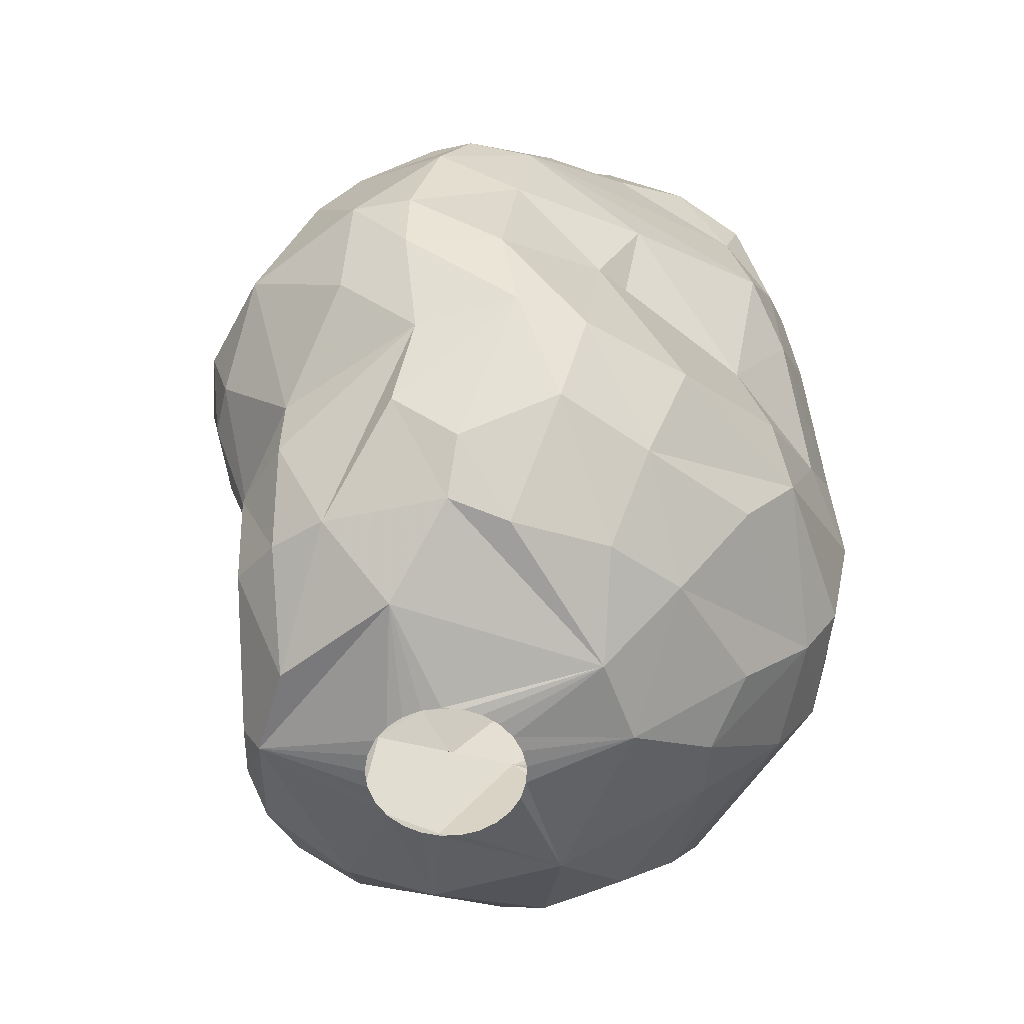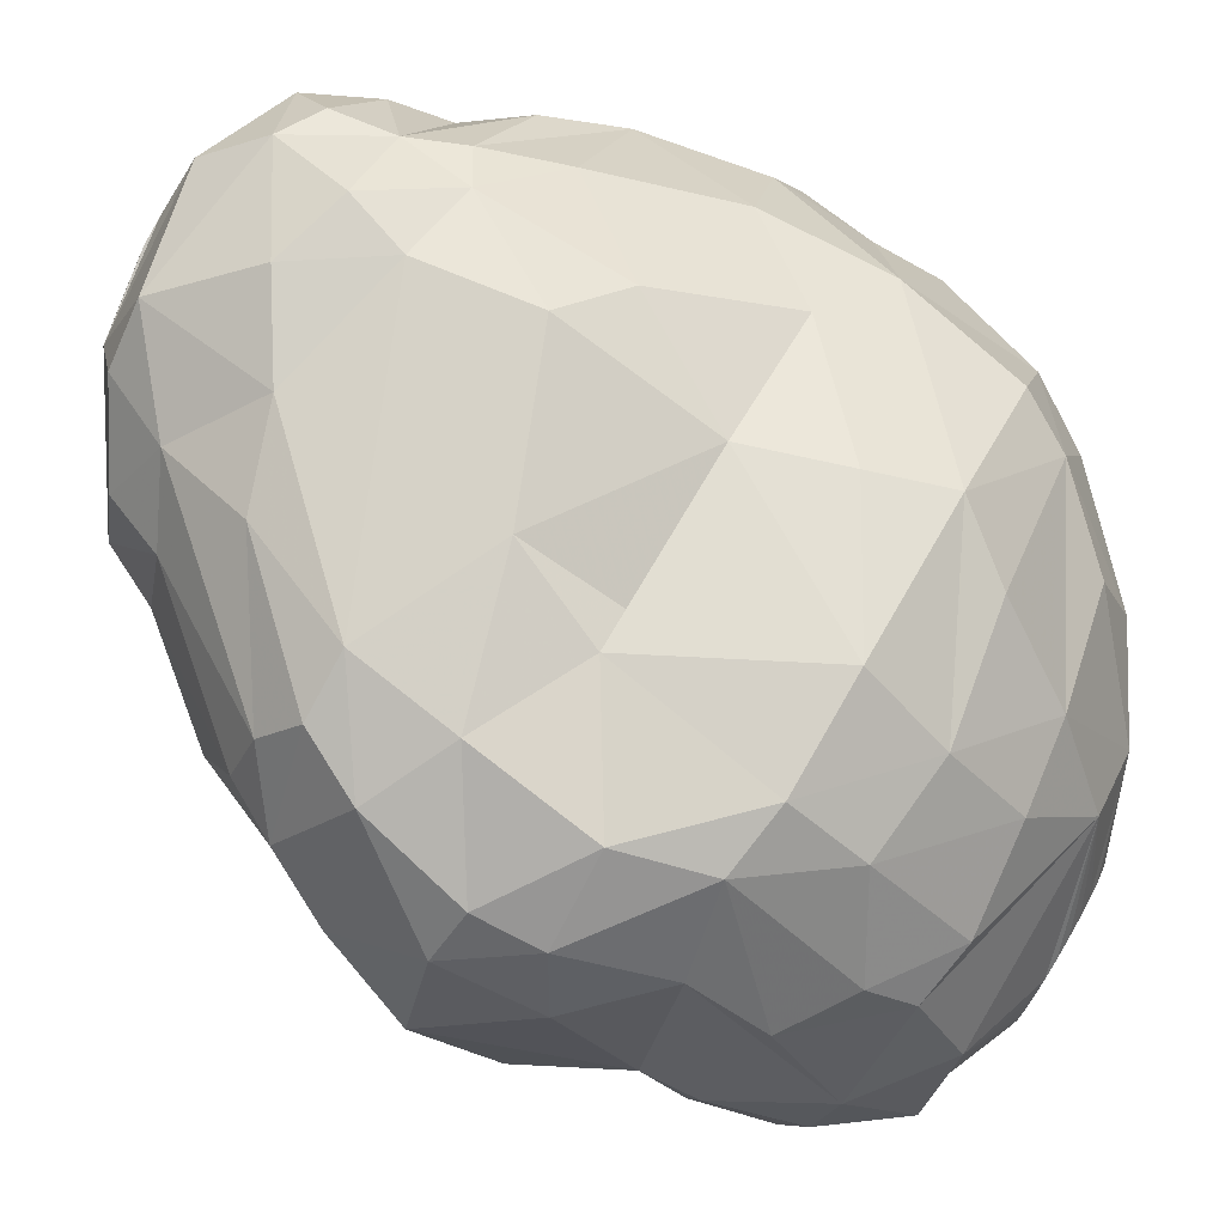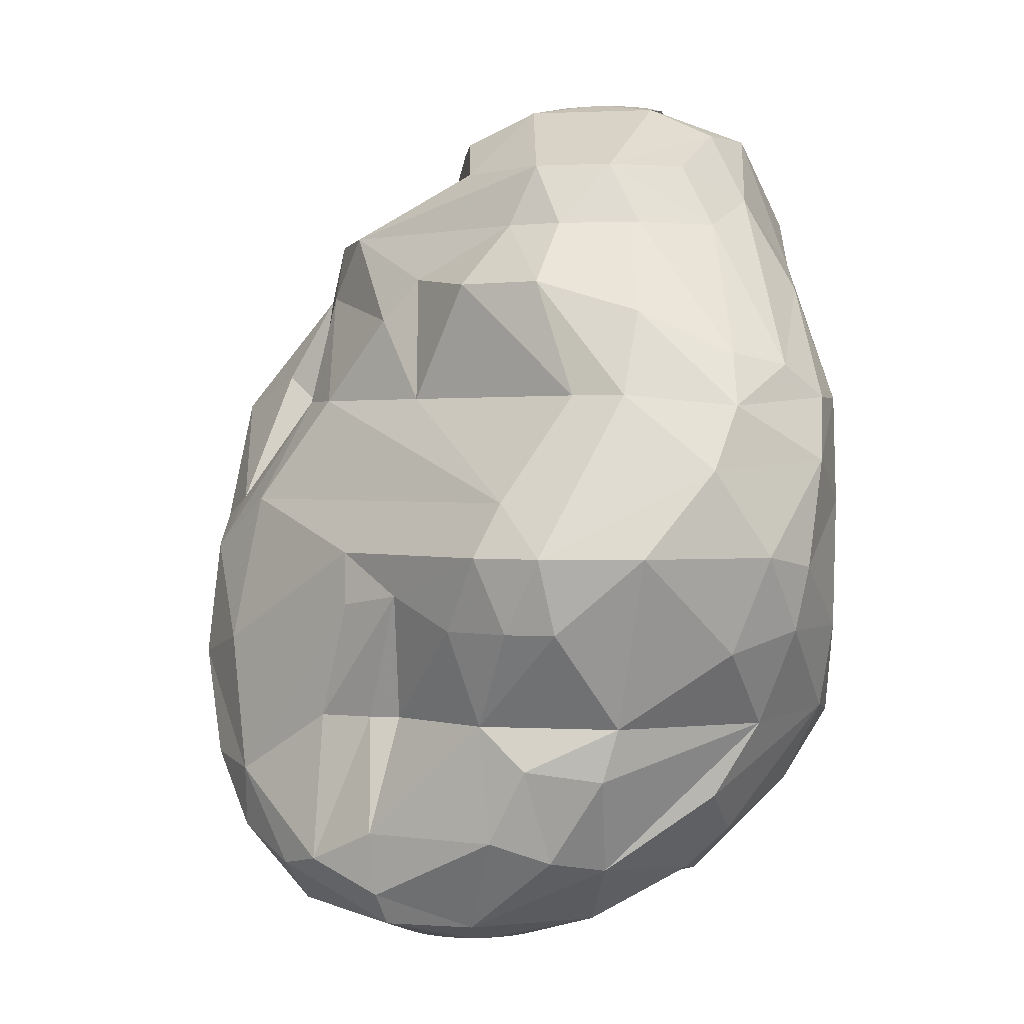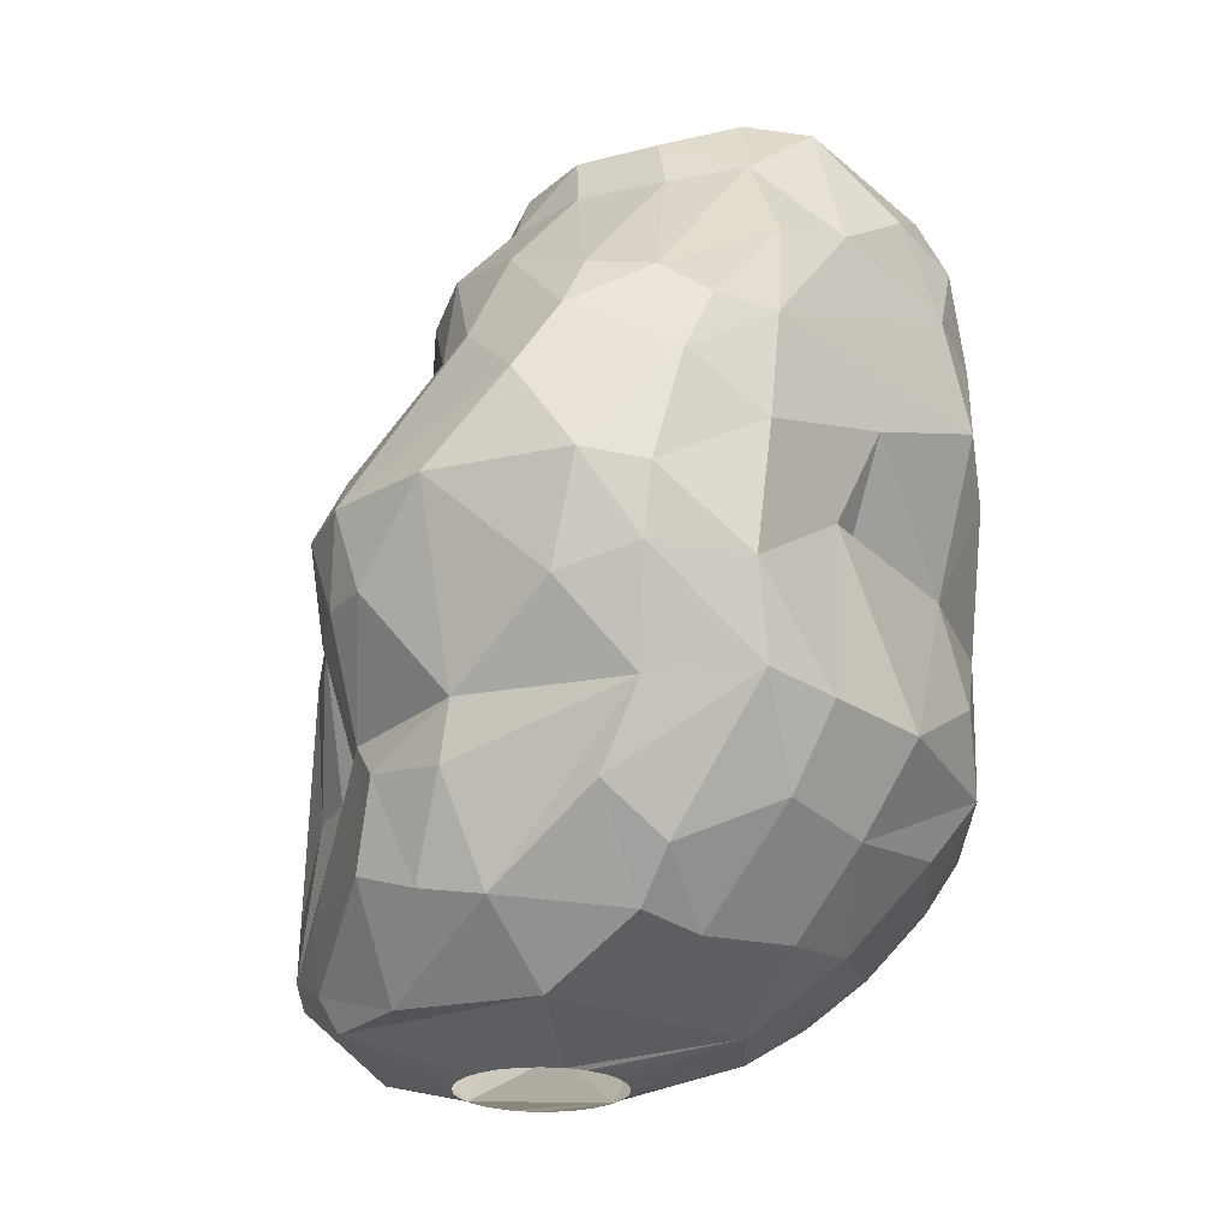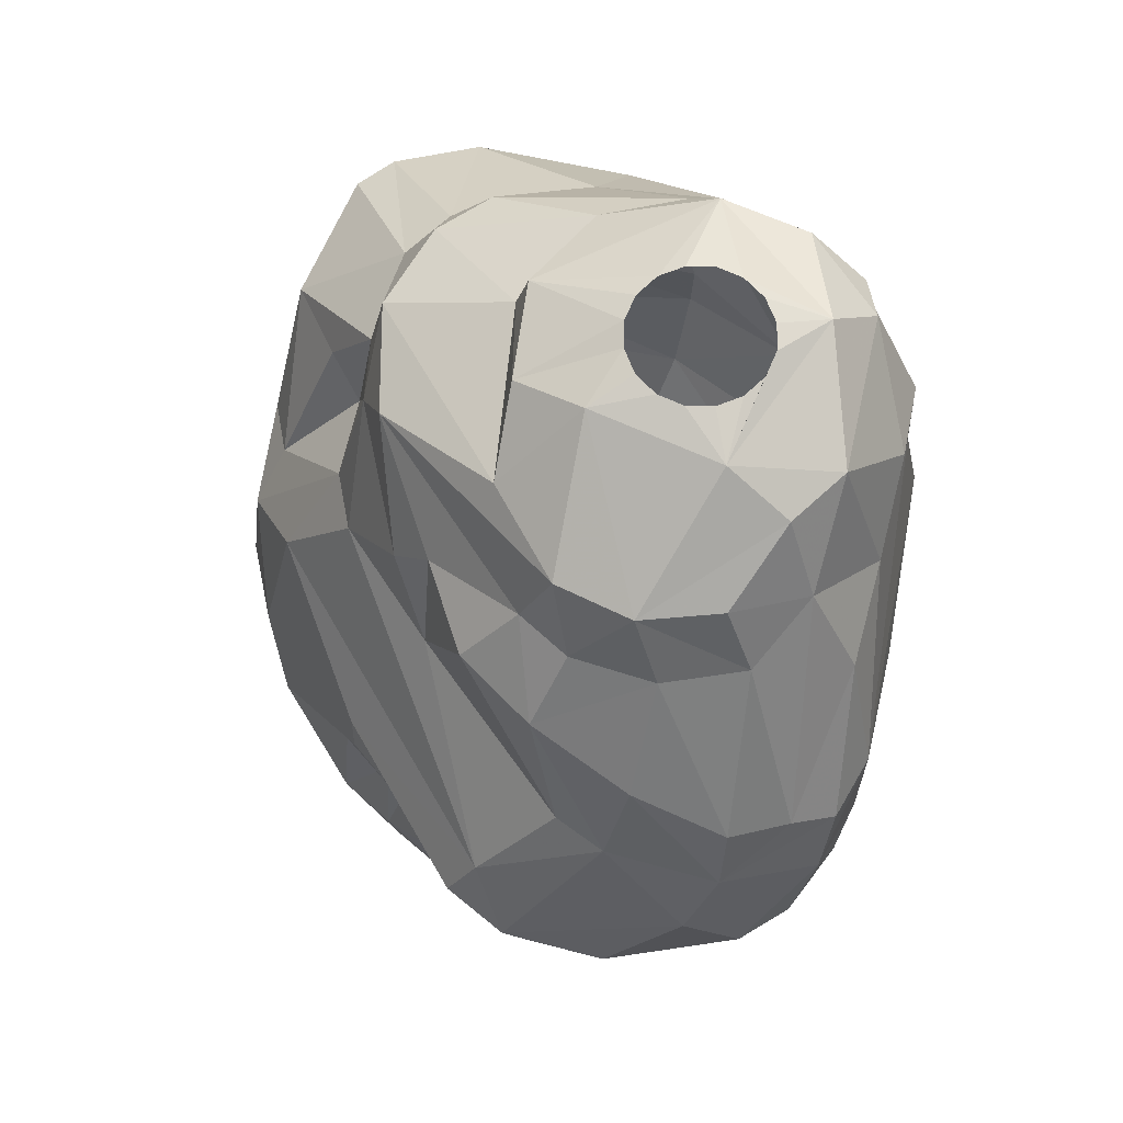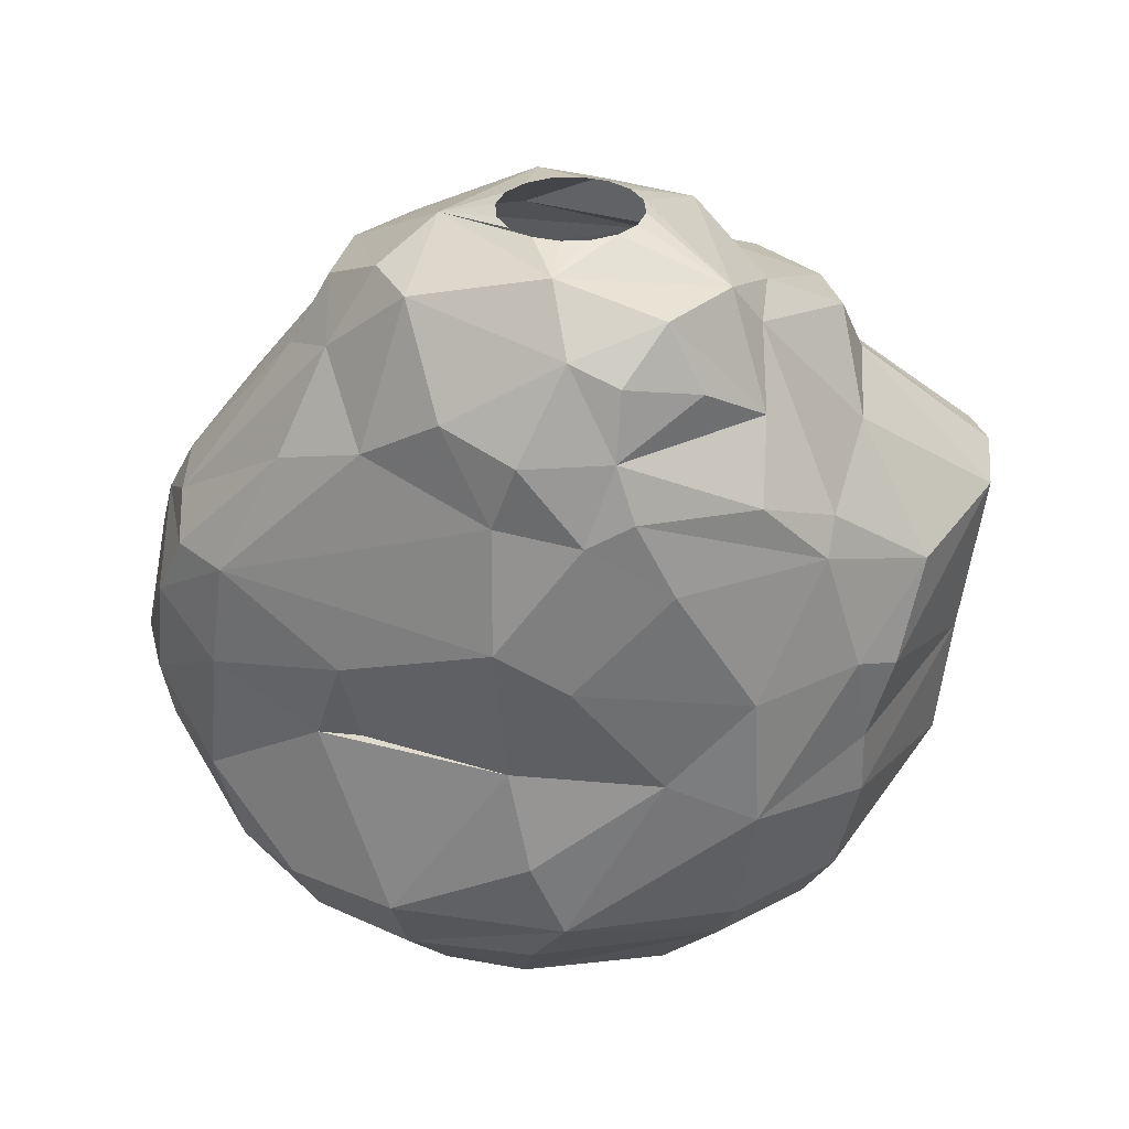
<metadata>
{"format":"obj","ext":"obj","renderer":"f3d","projection":"perspective","resolution":1024,"background":"white","views":[{"elev":-57.9,"azim":149.7,"up":"+Z"},{"elev":79.2,"azim":120.0,"up":"+Y"},{"elev":1.3,"azim":89.9,"up":"+Z"},{"elev":-23.8,"azim":131.3,"up":"+Z"},{"elev":70.2,"azim":102.5,"up":"+Z"},{"elev":32.5,"azim":-149.8,"up":"+Z"}]}
</metadata>
<code>
v 233.3 52.41 317.7
v 233.3 53.95 315.3
v 233.3 47.97 317.7
v 233.7 54.59 311.4
v 233.8 54.64 313.2
v 233.8 48.48 313.2
v 233.8 55.35 315.9
v 234 49 309.9
v 234.3 45.67 317.7
v 234.5 54.38 308.4
v 234.5 46.66 312
v 234.6 55.95 319.2
v 234.7 48.17 308.4
v 234.7 55.31 320.1
v 235.1 45.14 315.3
v 235.2 57.94 312
v 235.2 44.81 317.7
v 235.4 57.97 315.6
v 235.6 51.88 321
v 235.6 53.92 306.6
v 235.8 57.31 321
v 235.9 45.29 311.4
v 235.9 45.39 313.2
v 235.9 48.51 306.6
v 235.9 57.62 308.4
v 236.5 55.92 322.8
v 236.7 57.06 306.9
v 237 59.46 319.2
v 237.1 45.81 307.2
v 237.2 59.31 313.2
v 237.3 57.75 324
v 237.3 54.67 324.6
v 237.3 48.19 321
v 237.4 49.45 322.8
v 237.5 44.75 309.6
v 237.7 48.38 304.8
v 237.7 55.49 325.8
v 237.8 52.86 304.2
v 237.9 60.01 321.3
v 238.2 57.93 325.8
v 238.3 52.43 324.6
v 238.5 59.95 322.8
v 238.6 54.47 303.9
v 238.6 59.52 324.6
v 238.6 56.52 304.8
v 238.7 47.24 321
v 238.7 48.17 322.8
v 238.8 43.8 314.7
v 238.9 44.06 317.7
v 238.9 60.74 320.7
v 239.1 61.05 316.5
v 239.3 46.54 304.5
v 239.4 60.69 308.4
v 239.8 59.97 325.2
v 240 45.27 305.4
v 240.2 55.81 327
v 240.2 61.16 310.5
v 240.4 55.08 327
v 240.4 56.53 327
v 240.4 61.35 322.8
v 240.7 49.72 302.4
v 240.7 62.03 317.7
v 240.8 54.47 327
v 240.8 57.14 327
v 240.8 60.16 306.6
v 240.8 58.88 326.7
v 240.9 45.58 318.6
v 241 51.27 325.8
v 241 60.92 313.2
v 241 43.55 314.1
v 241.1 61.49 321
v 241.1 47.32 322.8
v 241.1 50.94 324.6
v 241.2 43.22 310.2
v 241.3 54.62 302.4
v 241.4 46.96 321
v 241.4 54.06 327
v 241.4 57.55 327
v 241.8 46.52 317.7
v 242.1 58.44 304.2
v 242.1 53.91 327
v 242.1 57.7 327
v 242.2 43.55 307.5
v 242.6 61.36 323.4
v 242.6 44.23 314.7
v 242.8 54.06 327
v 242.8 57.55 327
v 243.1 47.19 321
v 243.2 46.97 302.4
v 243.2 56.24 302.4
v 243.3 51.33 301.5
v 243.3 51.88 301.5
v 243.4 50.8 301.5
v 243.4 52.41 301.5
v 243.5 54.47 327
v 243.5 57.14 327
v 243.7 50.32 301.5
v 243.7 52.89 301.5
v 243.8 51.46 325.8
v 243.8 43.56 313.2
v 243.9 55.08 327
v 243.9 56.53 327
v 244 55.81 327
v 244 62.22 308.4
v 244 49.92 301.5
v 244 53.29 301.5
v 244.1 43.22 309.9
v 244.1 46.48 317.7
v 244.1 47.99 322.8
v 244.4 59.96 325.8
v 244.4 44.37 304.8
v 244.5 53.45 326.7
v 244.5 60.8 306
v 244.5 49.62 301.5
v 244.5 53.59 301.5
v 244.5 58.78 303.9
v 244.9 61.34 321.9
v 245 49.45 301.5
v 245 53.76 301.5
v 245.2 57.08 326.7
v 245.2 62.35 315.9
v 245.3 61.37 313.2
v 245.3 45.02 314.7
v 245.5 43.77 306.9
v 245.6 49.42 301.5
v 245.6 53.79 301.5
v 245.6 47.13 317.7
v 245.8 46.49 302.4
v 245.9 58.87 325.8
v 246.1 51.5 324.6
v 246.1 49.52 301.5
v 246.1 53.69 301.5
v 246.3 44.27 310.5
v 246.4 61.81 313.2
v 246.6 44.7 304.8
v 246.6 49.76 301.5
v 246.6 53.45 301.5
v 246.9 48.9 320.1
v 246.9 59.8 323.7
v 247 50.1 301.5
v 247 53.1 301.5
v 247.2 62.24 308.4
v 247.2 49.96 321.3
v 247.3 44.72 306.6
v 247.3 58.27 303.6
v 247.3 60.97 306.3
v 247.4 50.55 301.5
v 247.4 52.66 301.5
v 247.6 51.06 301.5
v 247.6 52.15 301.5
v 247.6 61.25 321
v 247.6 51.6 301.5
v 248.1 57.82 324.6
v 248.2 46.03 303.9
v 248.3 49.94 317.7
v 248.3 53.49 324.6
v 248.7 52.7 322.8
v 248.8 55.65 324.6
v 248.8 58.67 322.8
v 248.9 62.22 317.7
v 249 47.2 308.4
v 249 57.91 303.9
v 249.2 55.11 302.4
v 249.2 61.81 308.7
v 249.3 46.94 304.2
v 249.4 62.25 314.7
v 249.4 59.1 305.1
v 249.5 51.31 321
v 249.5 54.14 322.8
v 249.6 48.64 308.4
v 249.7 56.47 322.8
v 249.7 47.91 313.2
v 249.8 49.49 308.4
v 249.8 62.11 311.1
v 249.9 49.14 302.4
v 250 47.94 311.7
v 250.3 48.83 303.3
v 250.4 48.65 305.1
v 250.6 51.6 302.4
v 250.7 61.66 317.7
v 250.9 53.46 321
v 251.2 49.41 312
v 251.2 58.55 306.3
v 251.2 59.82 308.4
v 251.4 60.52 318.6
v 251.4 55.42 304.2
v 251.6 61.54 315.9
v 251.9 56.31 320.1
v 252.2 53.85 304.5
v 252.2 60.74 311.1
v 252.2 58.97 318.9
v 252.2 51.85 308.4
v 252.3 61.1 312.9
v 252.3 54.46 317.7
v 252.4 52.12 305.1
v 252.7 50.96 311.1
v 252.9 55.29 306.9
v 252.9 55.87 317.7
v 252.9 53.1 307.2
v 253 59.01 317.4
v 253.1 55.72 308.4
v 253.2 58.87 310.5
v 253.4 52.44 314.7
v 253.5 59.9 313.2
v 253.8 51.69 313.2
v 253.9 52.56 311.1
v 254 58.32 315.6
v 254.3 53.93 311.1
v 254.7 53.46 313.2
v 254.8 56.34 313.2
g foo
f 50 62 51
f 185 200 180
f 191 200 185
f 123 100 133
f 182 170 173
f 161 170 182
f 38 75 61
f 162 90 145
f 162 163 90
f 179 163 186
f 154 128 175
f 34 19 33
f 169 181 171
f 72 109 130
f 66 54 40
f 66 110 54
f 63 37 68
f 58 37 63
f 56 37 58
f 59 37 56
f 59 66 37
f 64 66 59
f 78 66 64
f 82 66 78
f 82 120 66
f 87 120 82
f 96 120 87
f 102 120 96
f 103 120 102
f 103 112 120
f 101 112 103
f 95 112 101
f 86 112 95
f 86 99 112
f 81 99 86
f 81 68 99
f 77 68 81
f 63 68 77
f 43 75 38
f 45 75 43
f 80 75 45
f 80 90 75
f 145 90 116
f 186 163 162
f 177 175 179
f 111 89 128
f 52 61 89
f 36 61 52
f 135 128 154
f 111 128 135
f 36 38 61
f 80 116 90
f 165 175 177
f 165 154 175
f 55 89 111
f 55 52 89
f 165 177 178
f 167 162 145
f 189 179 186
f 195 179 189
f 195 177 179
f 183 162 167
f 186 162 183
f 144 154 165
f 144 135 154
f 24 38 36
f 43 38 20
f 113 116 80
f 197 189 186
f 178 177 195
f 24 36 52
f 20 38 24
f 27 80 45
f 65 80 27
f 146 116 113
f 146 145 116
f 65 113 80
f 167 145 146
f 199 189 197
f 195 189 199
f 124 135 144
f 170 178 173
f 83 111 135
f 83 55 111
f 29 24 52
f 27 43 20
f 27 45 43
f 184 186 183
f 197 186 184
f 170 165 178
f 161 165 170
f 161 144 165
f 178 195 192
f 124 83 135
f 29 52 55
f 192 195 199
f 35 29 55
f 13 20 24
f 53 65 27
f 113 65 53
f 142 113 104
f 142 146 113
f 164 146 142
f 164 167 146
f 183 167 164
f 13 24 29
f 10 20 13
f 10 27 20
f 104 113 53
f 25 27 10
f 25 53 27
f 184 183 164
f 192 173 178
f 107 83 124
f 201 197 184
f 201 199 197
f 192 199 201
f 144 107 124
f 35 55 83
f 201 184 202
f 208 192 201
f 196 173 192
f 11 13 29
f 8 10 13
f 182 173 196
f 144 161 176
f 16 25 10
f 16 53 25
f 190 202 184
f 206 192 208
f 196 192 206
f 11 29 22
f 8 13 11
f 104 53 57
f 174 164 142
f 190 184 164
f 176 161 182
f 107 144 133
f 22 29 35
f 4 16 10
f 174 190 164
f 133 144 176
f 107 74 83
f 74 35 83
f 4 10 8
f 22 35 74
f 134 142 104
f 174 142 134
f 100 107 133
f 48 74 107
f 30 53 16
f 30 57 53
f 193 174 166
f 193 190 174
f 210 201 202
f 208 201 210
f 209 206 208
f 205 196 206
f 6 8 11
f 69 104 57
f 69 134 104
f 100 48 107
f 48 22 74
f 23 22 48
f 6 4 8
f 204 202 190
f 209 208 210
f 23 11 22
f 5 4 6
f 69 57 30
f 122 134 69
f 210 202 204
f 205 206 209
f 182 196 205
f 70 48 100
f 5 16 4
f 166 174 134
f 204 190 193
f 172 176 182
f 133 176 172
f 23 6 11
f 172 182 205
f 123 133 172
f 6 23 15
f 207 210 204
f 16 5 7
f 187 193 166
f 187 204 193
f 203 205 209
f 15 23 48
f 2 7 5
f 30 16 18
f 134 122 121
f 209 210 207
f 108 100 123
f 85 70 100
f 121 122 69
f 203 172 205
f 2 5 6
f 51 69 30
f 207 204 187
f 123 172 203
f 85 100 108
f 166 134 121
f 203 209 198
f 18 16 7
f 198 209 207
f 49 70 85
f 3 15 9
f 3 6 15
f 2 6 3
f 51 30 18
f 200 207 187
f 127 123 203
f 49 48 70
f 62 69 51
f 62 121 69
f 160 166 121
f 160 187 166
f 17 15 48
f 9 15 17
f 1 2 3
f 51 18 28
f 194 203 198
f 155 127 203
f 127 108 123
f 67 49 85
f 17 48 49
f 18 7 12
f 180 187 160
f 198 207 200
f 155 203 194
f 79 85 108
f 1 7 2
f 12 7 1
f 28 18 12
f 200 187 180
f 67 85 79
f 160 121 62
f 188 198 200
f 50 51 28
f 71 62 50
f 71 160 62
f 151 180 160
f 67 79 76
f 46 17 49
f 14 12 1
f 168 155 194
f 88 79 108
f 76 79 88
f 9 17 46
f 185 180 151
f 191 188 200
f 143 155 168
f 138 155 143
f 138 127 155
f 49 67 76
f 33 3 9
f 19 3 33
f 19 1 3
f 181 198 188
f 181 194 198
f 88 127 138
f 88 108 127
f 14 1 19
f 159 191 185
f 21 12 14
f 39 28 12
f 39 50 28
f 160 71 117
f 33 9 46
f 117 151 160
f 171 188 191
f 168 194 181
f 76 46 49
f 171 181 188
f 21 39 12
f 60 71 50
f 171 191 159
f 157 168 181
f 109 88 138
f 72 76 88
f 47 33 46
f 14 19 32
f 26 21 14
f 42 21 26
f 42 39 21
f 72 88 109
f 72 46 76
f 34 33 47
f 42 50 39
f 139 185 151
f 159 185 139
f 157 143 168
f 109 138 143
f 60 50 42
f 47 46 72
f 32 19 34
f 26 14 32
f 84 71 60
f 84 117 71
f 139 151 117
f 157 181 169
f 109 143 157
f 41 34 47
f 31 42 26
f 110 117 84
f 139 117 110
f 54 84 60
f 153 159 139
f 158 159 153
f 158 171 159
f 158 169 171
f 156 157 169
f 109 157 156
f 44 42 31
f 54 60 42
f 156 169 158
f 32 34 41
f 130 109 156
f 73 72 130
f 73 47 72
f 41 47 73
f 44 54 42
f 37 26 32
f 112 156 158
f 99 73 130
f 68 73 99
f 41 73 68
f 40 26 37
f 40 31 26
f 40 44 31
f 54 44 40
f 129 139 110
f 129 153 139
f 129 158 153
f 120 158 129
f 112 130 156
f 99 130 112
f 37 32 41
f 110 84 54
f 37 41 68
f 120 110 66
f 120 129 110
f 66 40 37
f 112 158 120
f 61 97 105
f 61 93 97
f 61 91 93
f 61 92 91
f 61 94 92
f 75 94 61
f 75 98 94
f 75 106 98
f 115 106 75
f 90 119 115
f 90 126 119
f 90 132 126
f 137 132 90
f 163 141 137
f 163 148 141
f 163 150 148
f 175 150 163
f 175 152 150
f 175 149 152
f 175 147 149
f 175 140 147
f 175 136 140
f 131 136 175
f 89 125 131
f 89 118 125
f 89 114 118
f 61 114 89
f 61 105 114
f 90 115 75
f 163 137 90
f 179 175 163
f 128 131 175
f 128 89 131
g

</code>
